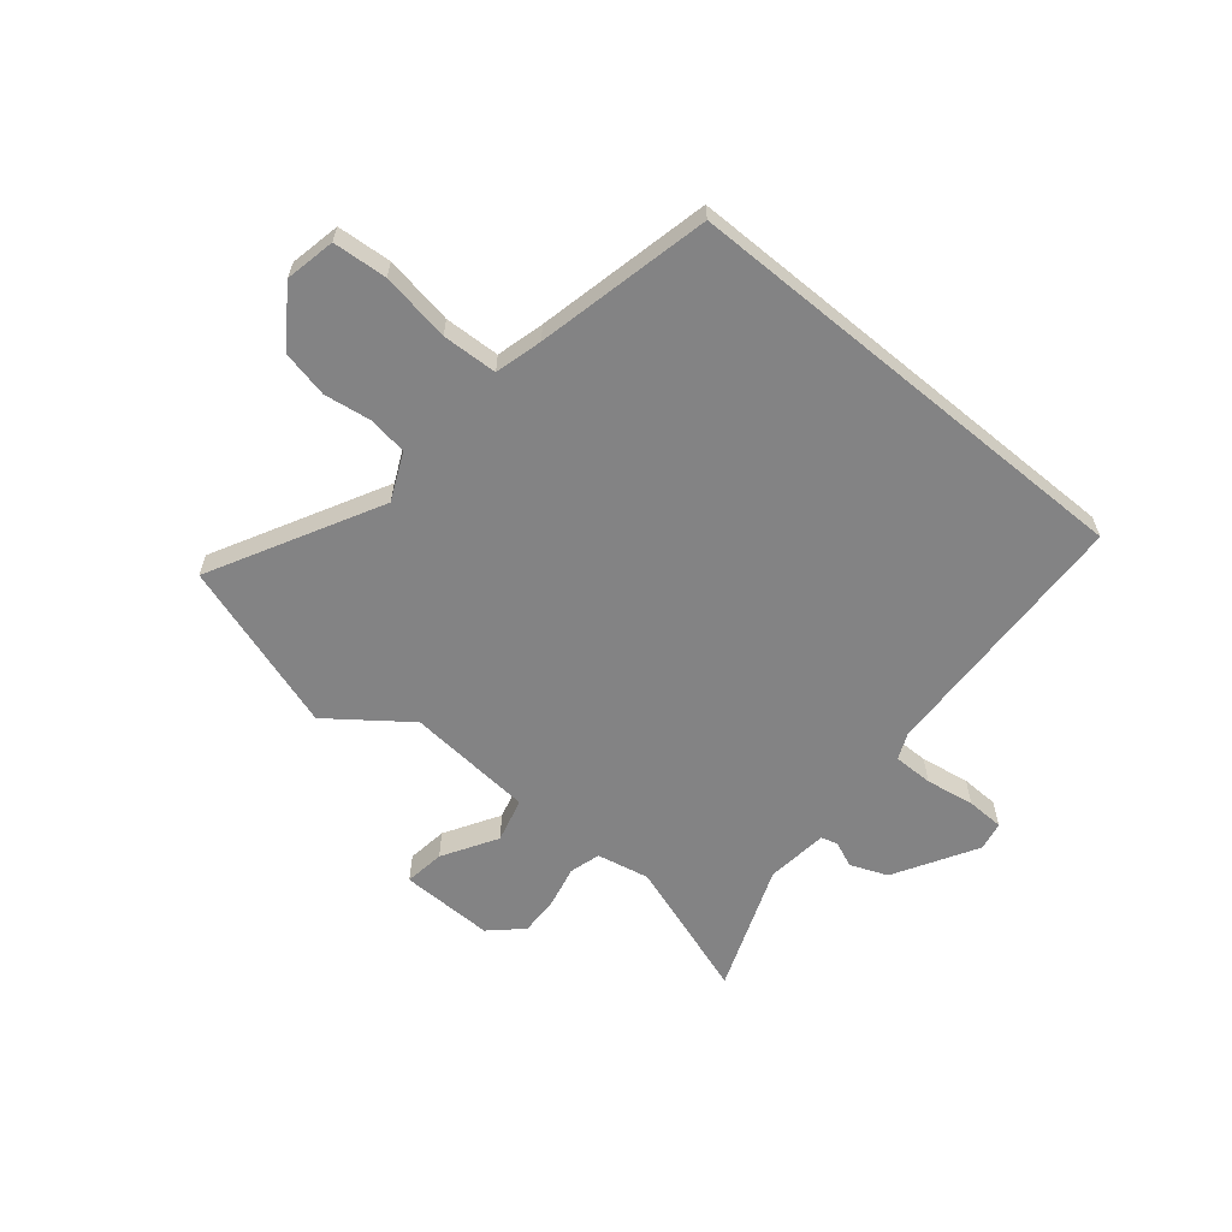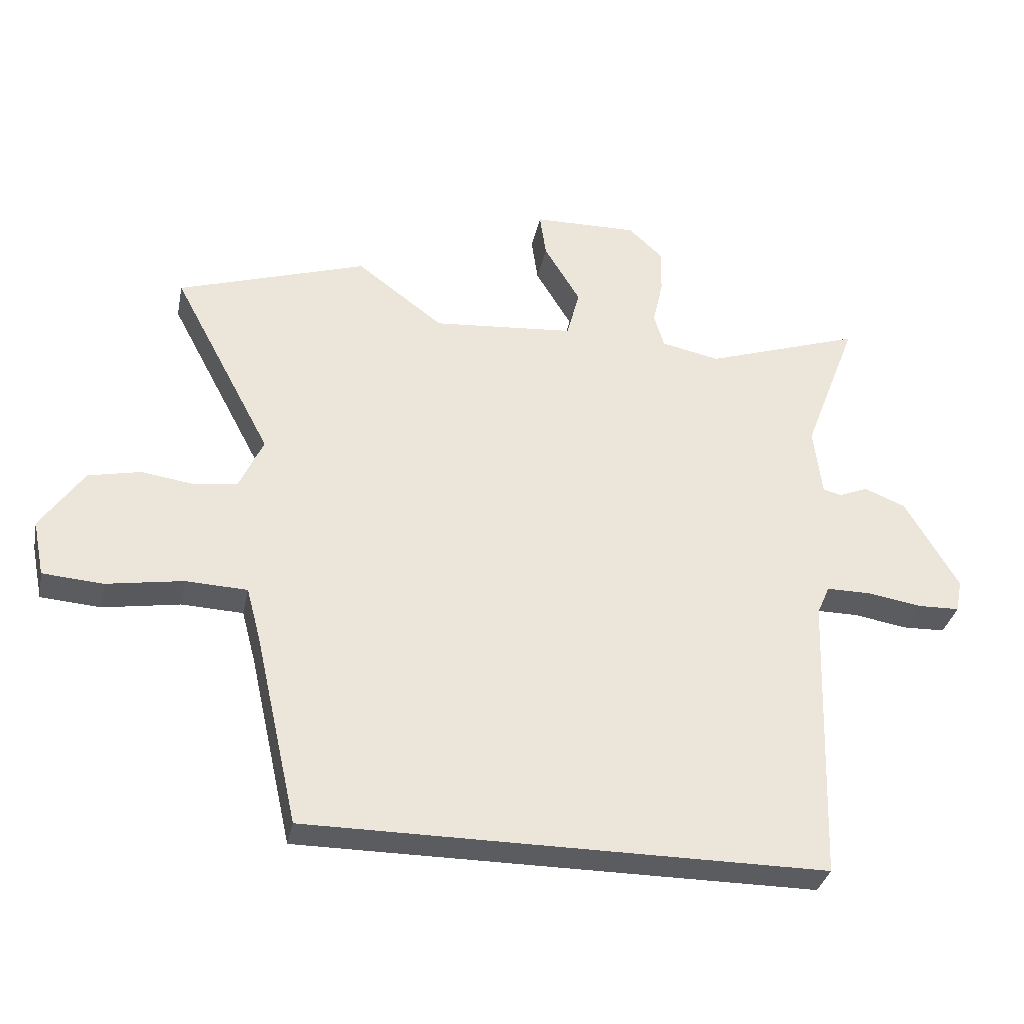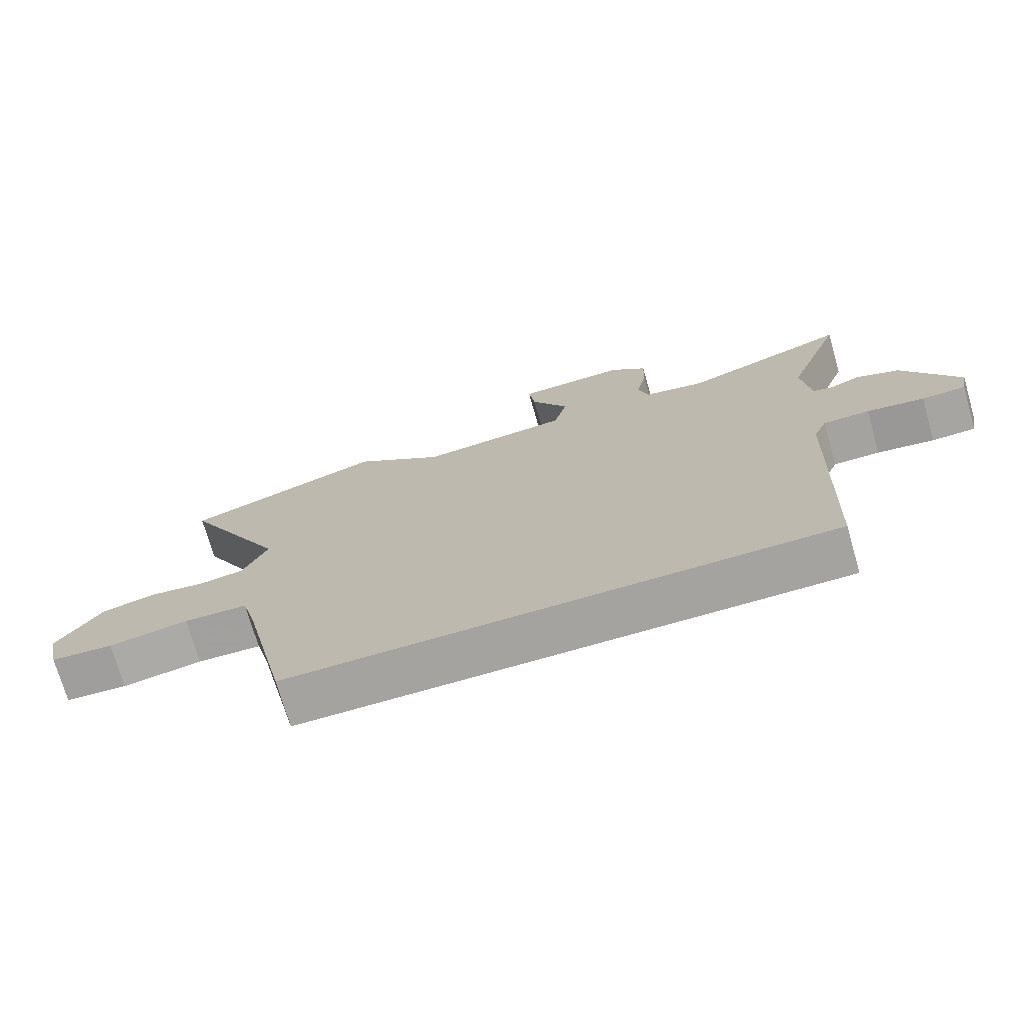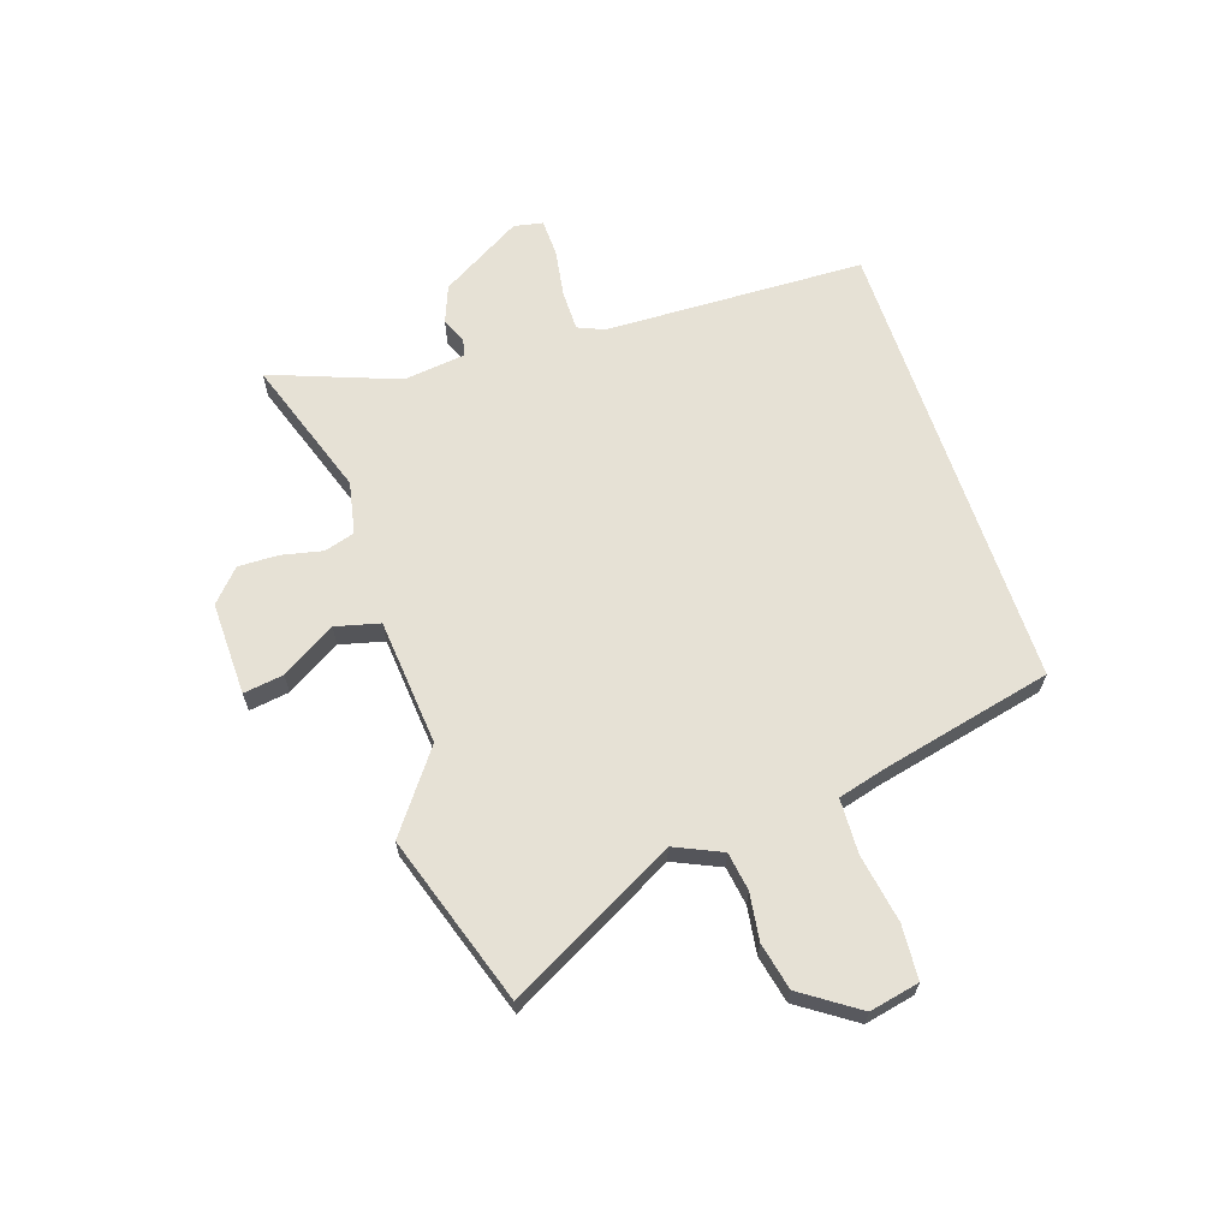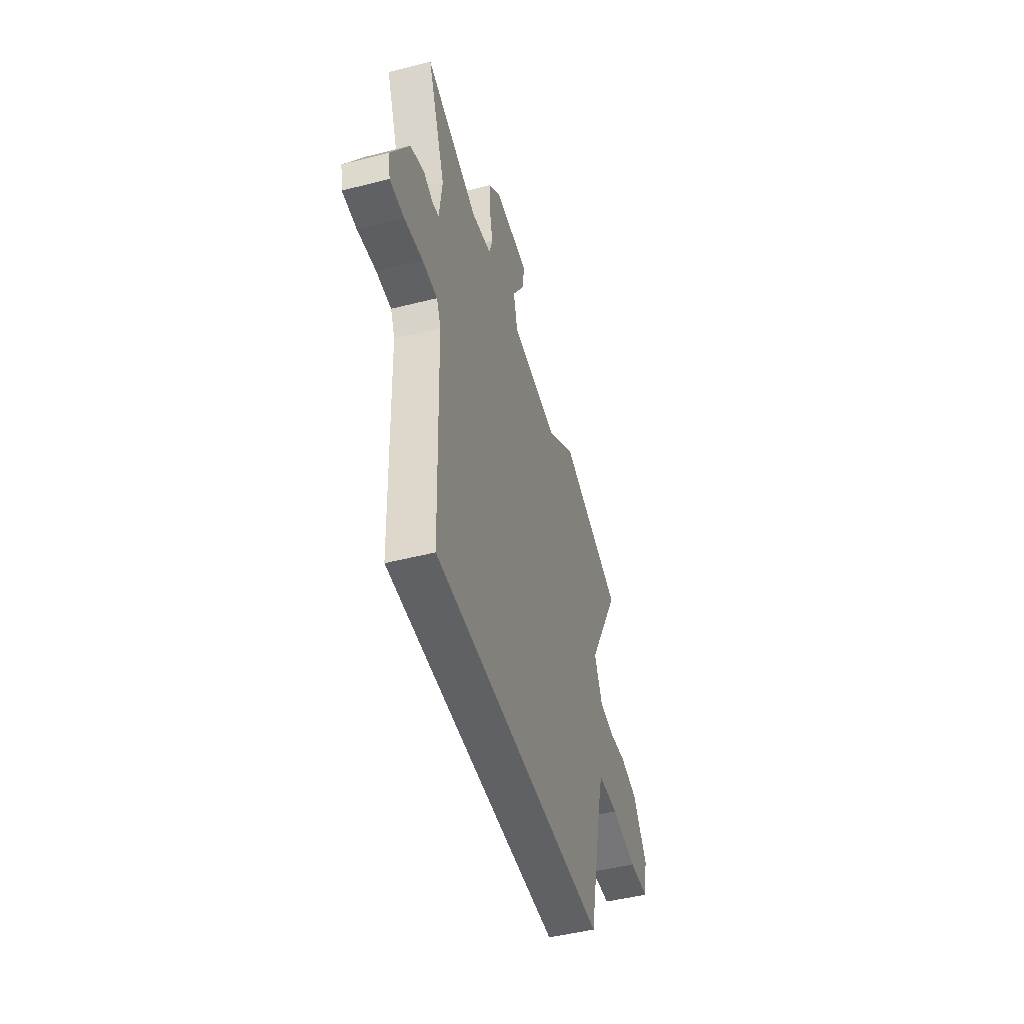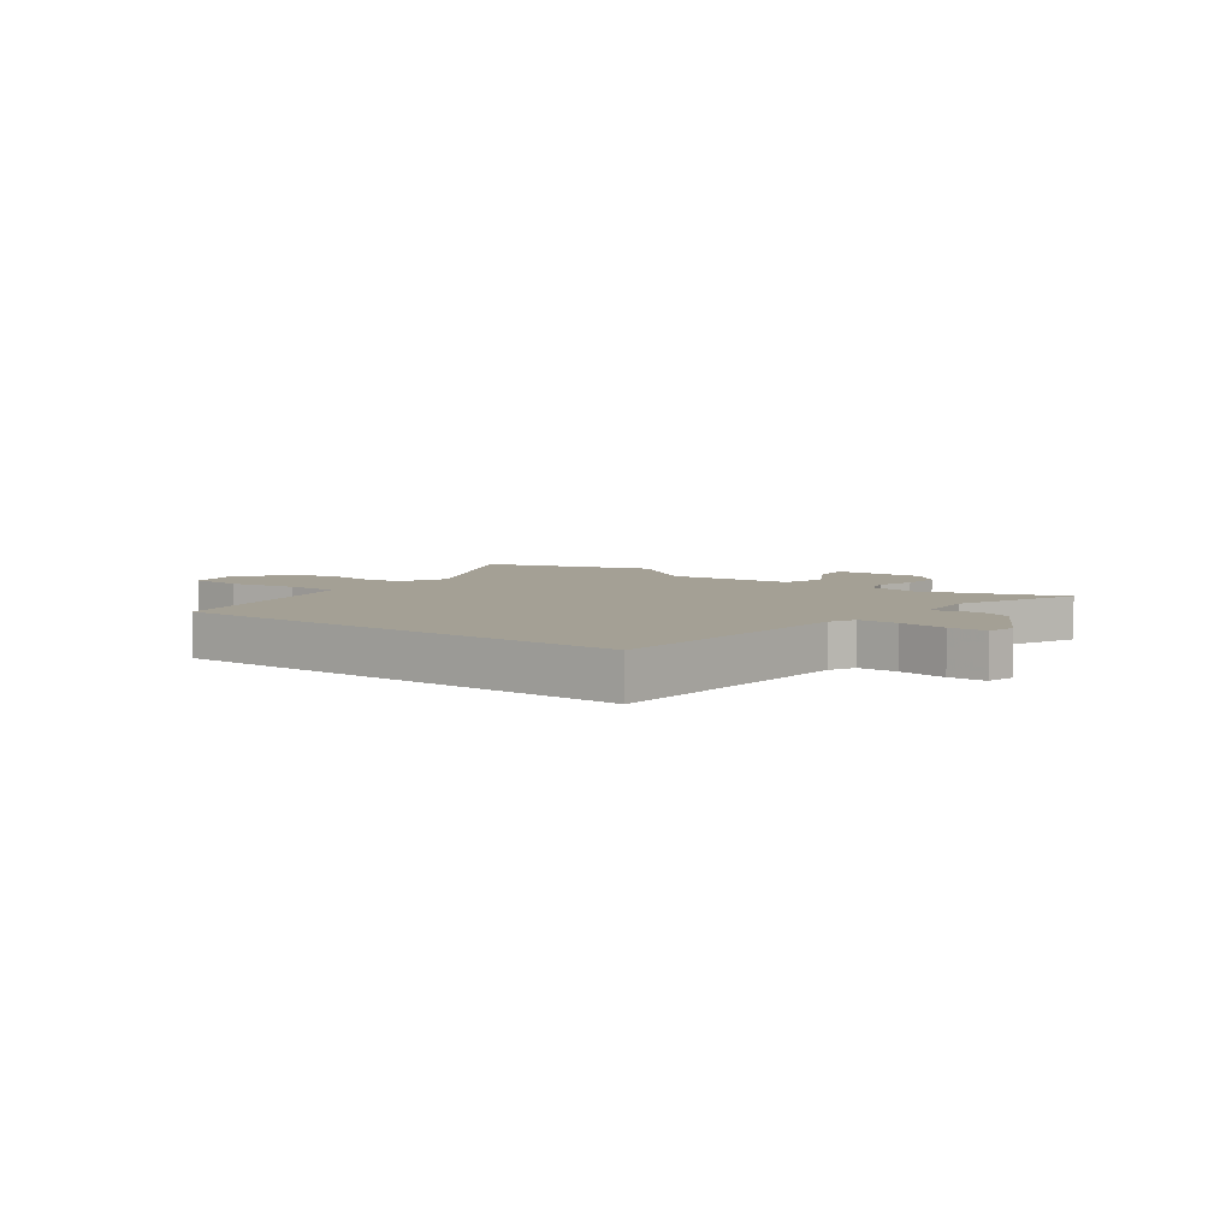
<metadata>
{"format":"obj","ext":"obj","renderer":"f3d","projection":"perspective","resolution":1024,"background":"white","views":[{"elev":-61.2,"azim":140.4,"up":"+Y"},{"elev":-33.8,"azim":168.5,"up":"+Z"},{"elev":-72.9,"azim":-163.9,"up":"+Z"},{"elev":64.8,"azim":71.4,"up":"+Y"},{"elev":-48.2,"azim":-74.1,"up":"+Z"},{"elev":5.8,"azim":-142.4,"up":"+Y"}]}
</metadata>
<code>
v -0.434 0.07 -0.5
v -0.45 0.07 -0.04
v -0.47 0.07 0.006
v -0.54 0.07 0.006
v -0.626 0.07 -0.008
v -0.692 0.07 -0.006
v -0.702 0.07 0.045
v -0.618 0.07 0.189
v -0.553 0.07 0.215
v -0.507 0.07 0.196
v -0.478 0.07 0.204
v -0.465 0.07 0.313
v -0.55 0.07 0.537
v -0.303 0.07 0.454
v -0.211 0.07 0.473
v -0.195 0.07 0.527
v -0.211 0.07 0.599
v -0.213 0.07 0.67
v -0.158 0.07 0.721
v 0.007 0.07 0.718
v -0.003 0.07 0.647
v -0.06 0.07 0.552
v -0.04 0.07 0.474
v 0.184 0.07 0.455
v 0.321 0.07 0.558
v 0.62 0.07 0.461
v 0.463 0.07 0.164
v 0.501 0.07 0.081
v 0.569 0.07 0.071
v 0.652 0.07 0.083
v 0.735 0.07 0.065
v 0.803 0.07 -0.034
v 0.785 0.07 -0.122
v 0.69 0.07 -0.129
v 0.569 0.07 -0.109
v 0.472 0.07 -0.113
v 0.45 0.07 -0.196
v 0.382 0.07 -0.5
v -0.434 0 -0.5
v -0.45 0 -0.04
v -0.47 0 0.006
v -0.54 0 0.006
v -0.626 0 -0.008
v -0.692 0 -0.006
v -0.702 0 0.045
v -0.618 0 0.189
v -0.553 0 0.215
v -0.507 0 0.196
v -0.478 0 0.204
v -0.465 0 0.313
v -0.55 0 0.537
v -0.303 0 0.454
v -0.211 0 0.473
v -0.195 0 0.527
v -0.211 0 0.599
v -0.213 0 0.67
v -0.158 0 0.721
v 0.007 0 0.718
v -0.003 0 0.647
v -0.06 0 0.552
v -0.04 0 0.474
v 0.184 0 0.455
v 0.321 0 0.558
v 0.62 0 0.461
v 0.463 0 0.164
v 0.501 0 0.081
v 0.569 0 0.071
v 0.652 0 0.083
v 0.735 0 0.065
v 0.803 0 -0.034
v 0.785 0 -0.122
v 0.69 0 -0.129
v 0.569 0 -0.109
v 0.472 0 -0.113
v 0.45 0 -0.196
v 0.382 0 -0.5
f 37 38 1 2
f 36 37 2 3
f 35 36 3
f 32 33 34 35
f 32 35 3
f 29 30 31 32
f 28 29 32 3
f 27 28 3 4
f 24 25 26 27
f 23 24 27 4
f 22 23 4 5
f 16 17 18 19
f 16 19 20 21
f 12 13 14
f 11 12 14 15
f 7 8 9 10
f 7 10 11
f 6 7 11
f 5 6 11
f 22 5 11 15
f 15 16 21 22
f 40 39 76 75
f 41 40 75 74
f 41 74 73
f 73 72 71 70
f 41 73 70
f 70 69 68 67
f 41 70 67 66
f 42 41 66 65
f 65 64 63 62
f 42 65 62 61
f 43 42 61 60
f 57 56 55 54
f 59 58 57 54
f 52 51 50
f 53 52 50 49
f 48 47 46 45
f 49 48 45
f 49 45 44
f 49 44 43
f 53 49 43 60
f 60 59 54 53
f 1 39 40 2
f 2 40 41 3
f 3 41 42 4
f 4 42 43 5
f 5 43 44 6
f 6 44 45 7
f 7 45 46 8
f 8 46 47 9
f 9 47 48 10
f 10 48 49 11
f 11 49 50 12
f 12 50 51 13
f 13 51 52 14
f 14 52 53 15
f 15 53 54 16
f 16 54 55 17
f 17 55 56 18
f 18 56 57 19
f 19 57 58 20
f 20 58 59 21
f 21 59 60 22
f 22 60 61 23
f 23 61 62 24
f 24 62 63 25
f 25 63 64 26
f 26 64 65 27
f 27 65 66 28
f 28 66 67 29
f 29 67 68 30
f 30 68 69 31
f 31 69 70 32
f 32 70 71 33
f 33 71 72 34
f 34 72 73 35
f 35 73 74 36
f 36 74 75 37
f 37 75 76 38
f 38 76 39 1

</code>
